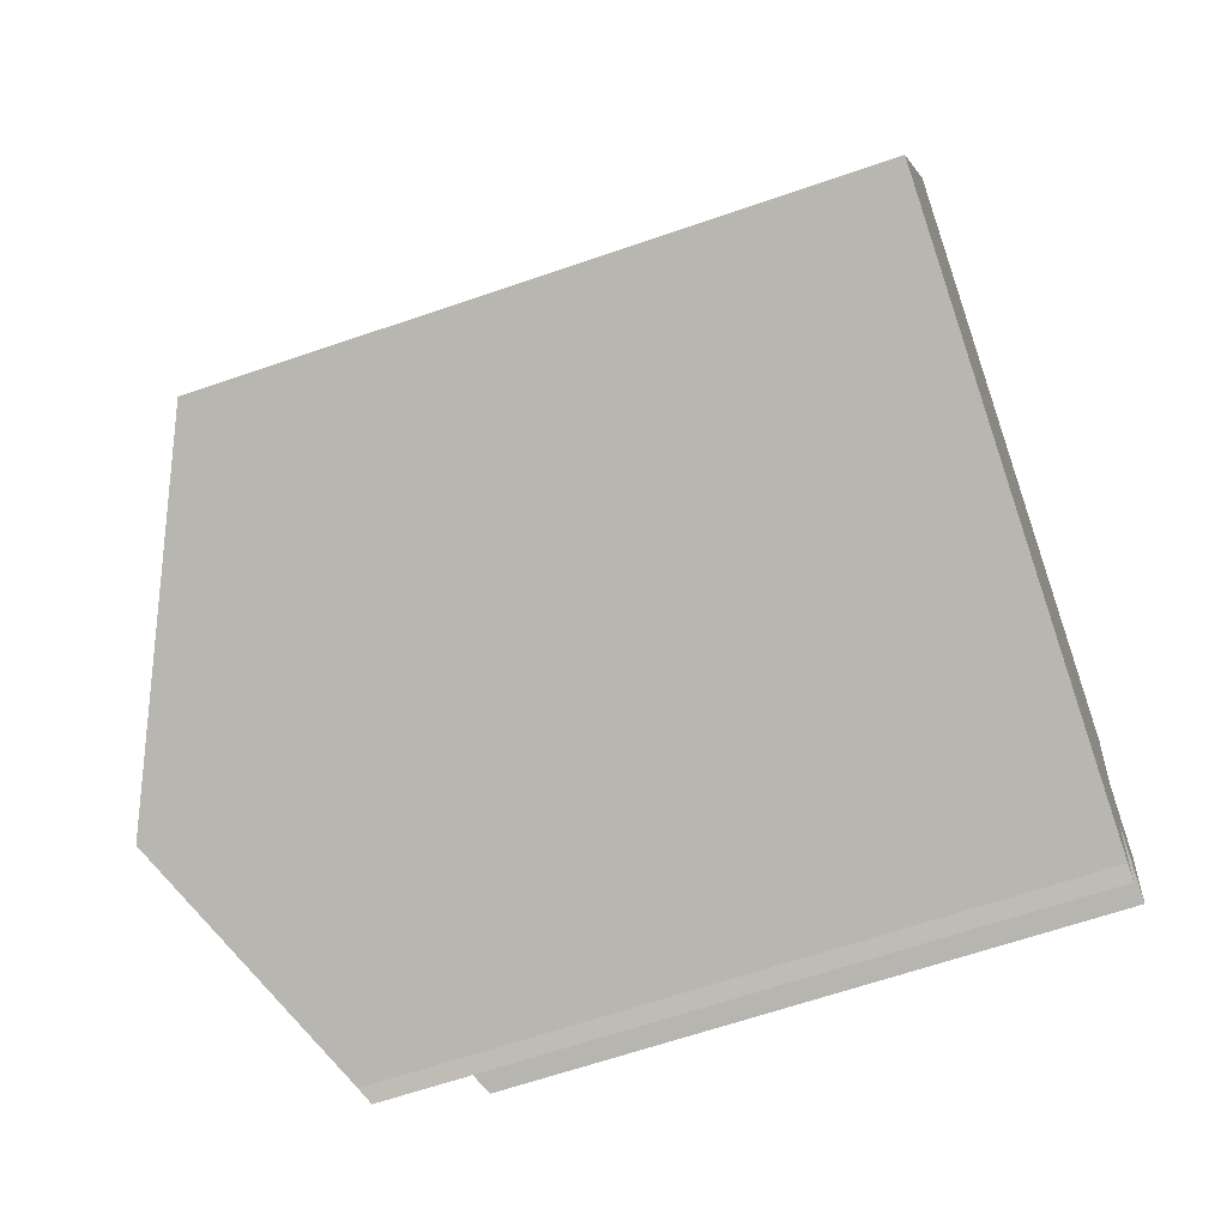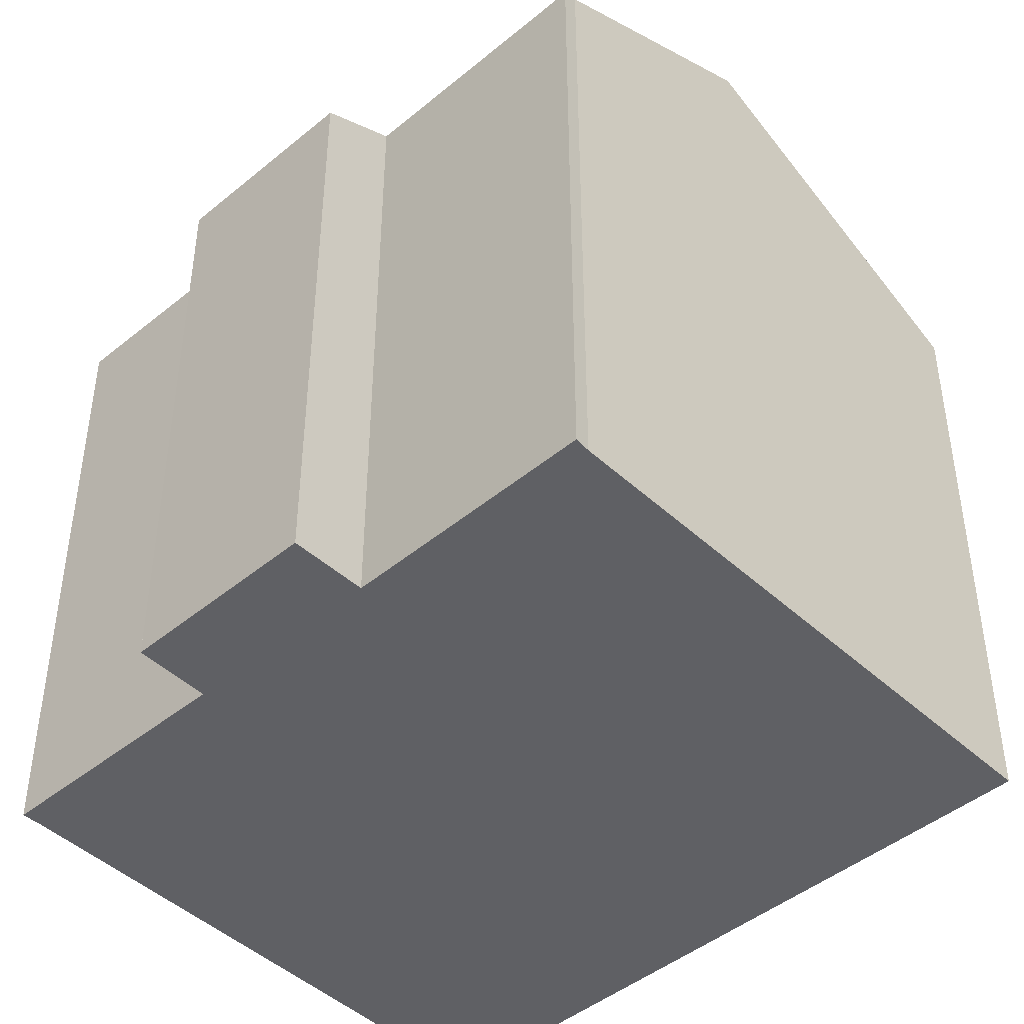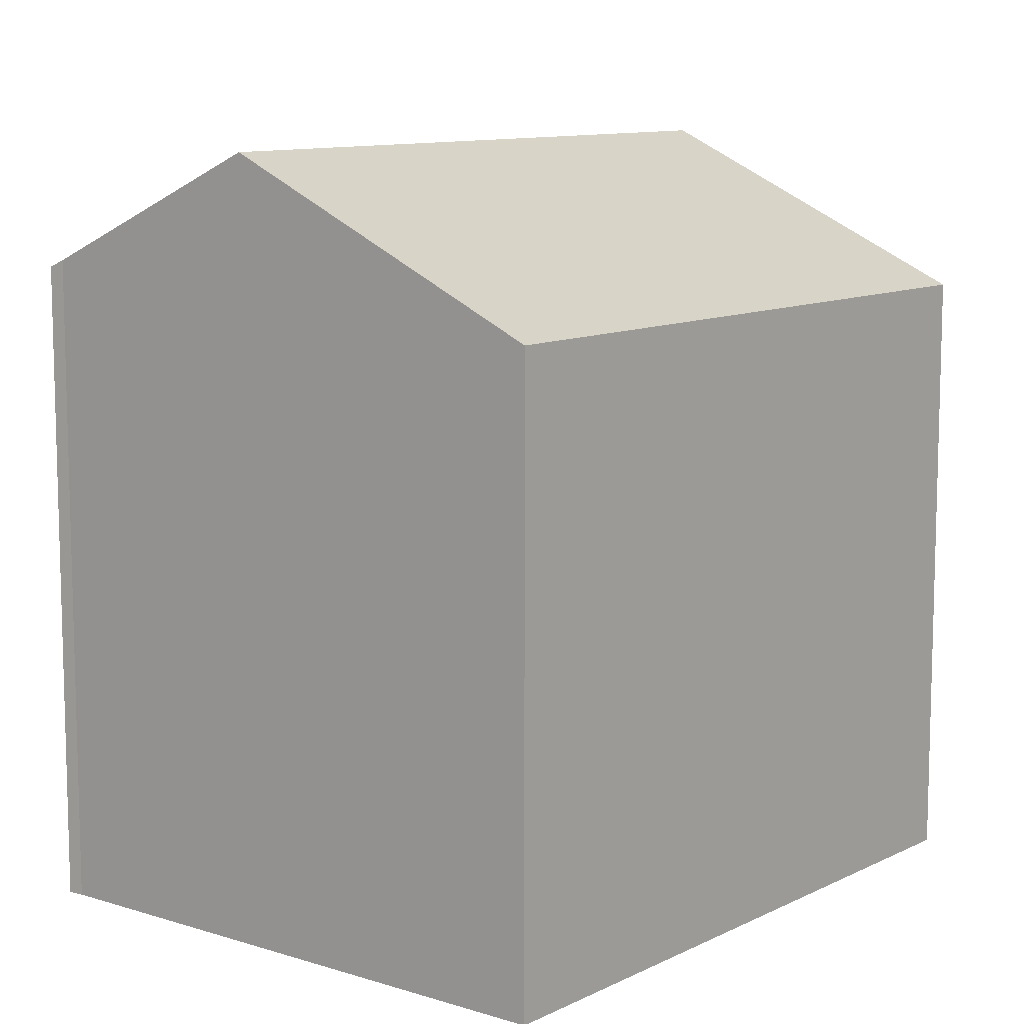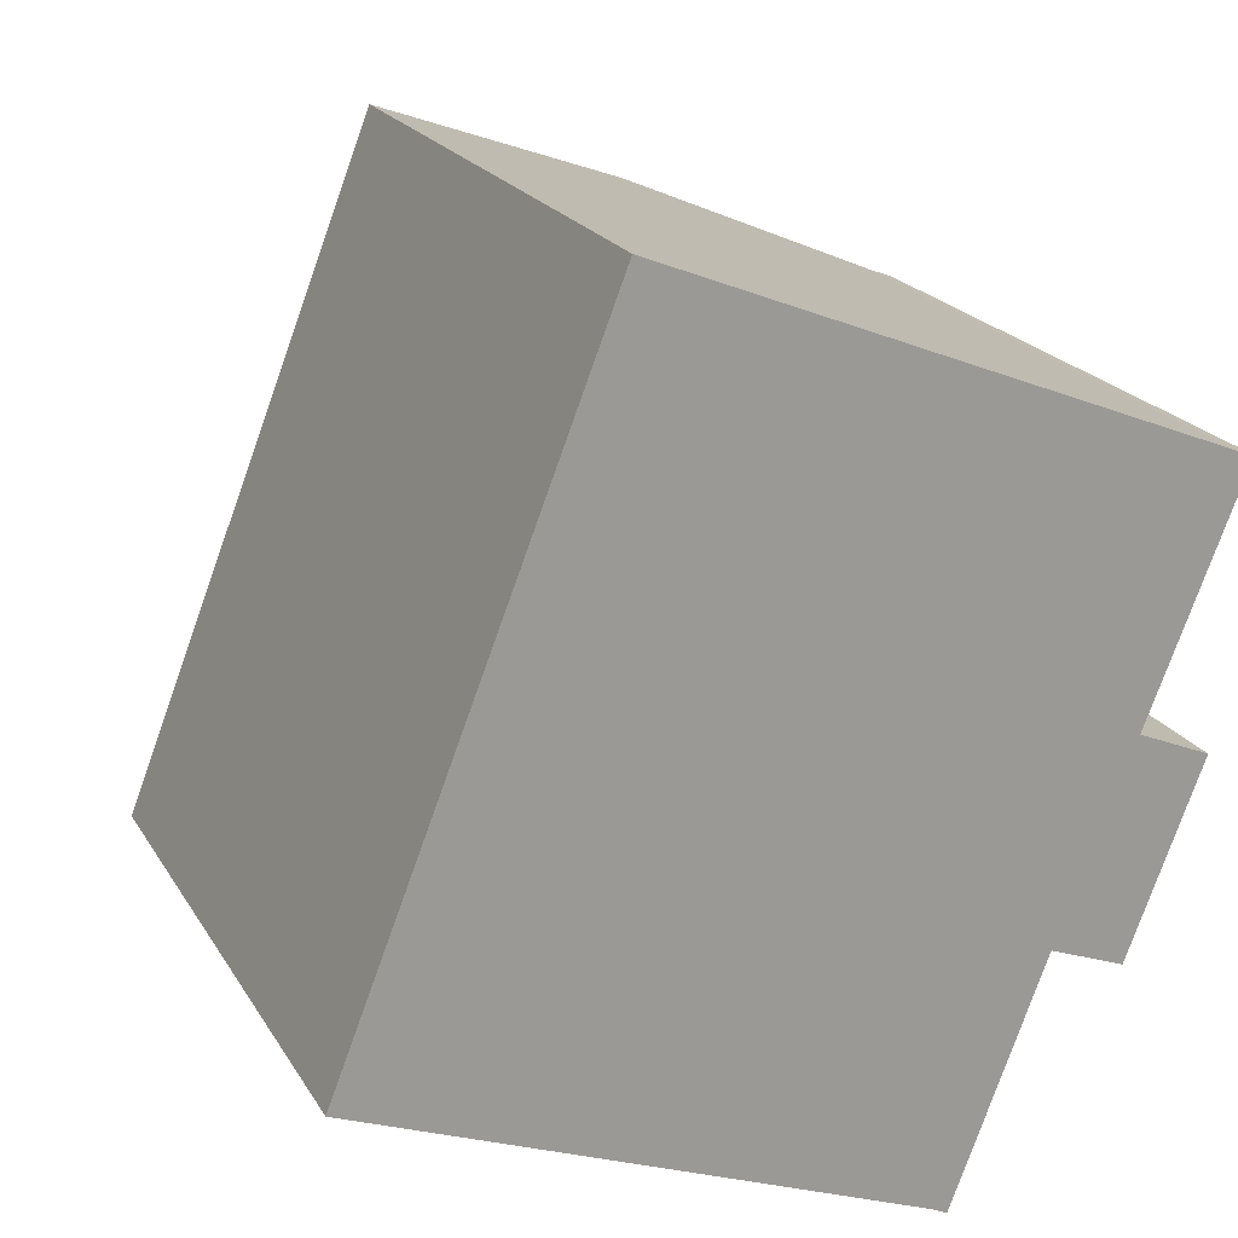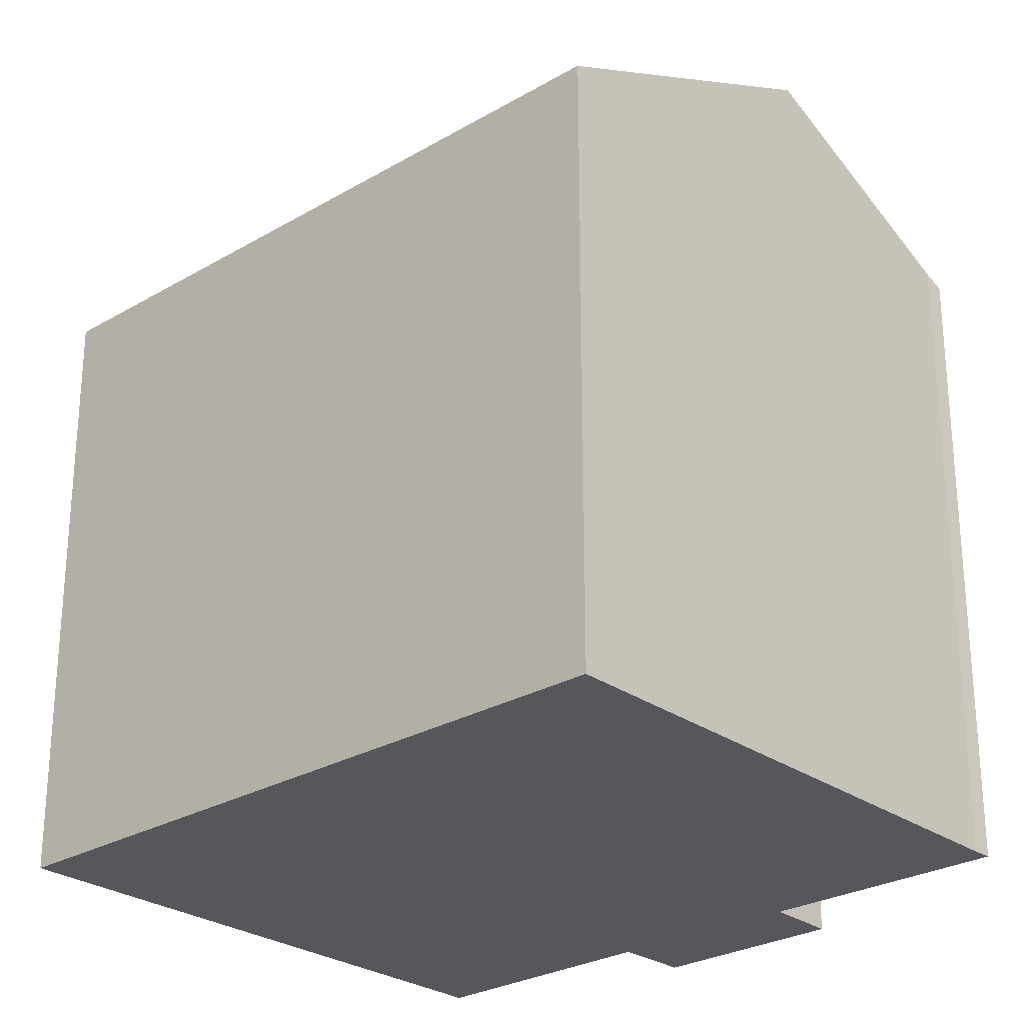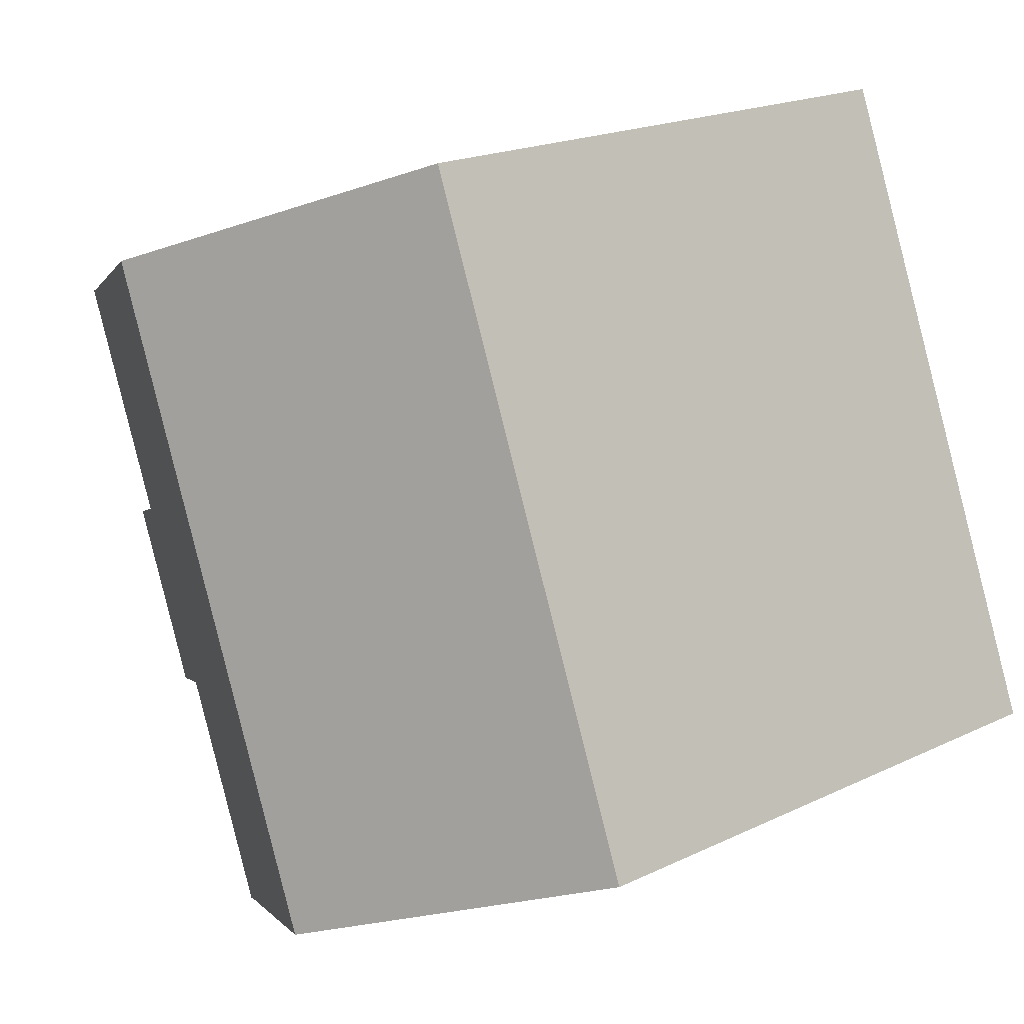
<metadata>
{"format":"obj","ext":"obj","renderer":"f3d","projection":"perspective","resolution":1024,"background":"white","views":[{"elev":-63.0,"azim":-70.6,"up":"+Z"},{"elev":-45.3,"azim":154.8,"up":"+Y"},{"elev":10.3,"azim":-119.8,"up":"+Y"},{"elev":20.7,"azim":-22.7,"up":"+Z"},{"elev":-26.9,"azim":-26.2,"up":"+Y"},{"elev":19.3,"azim":-132.0,"up":"+Z"}]}
</metadata>
<code>
v  12.44 14.99 -4.883
v  14.85 14.84 0.39
v  12.77 14.82 -5.043
v  7.196 17.57 -2.824
v  13.1 17.57 12.3
v  16.56 14.82 4.695
v  18.16 14.03 4.03
v  18.26 15.02 10.22
v  18.7 14.81 10.07
v  16.51 14.03 -0.245
v  5.921 14.03 15.18
v  0.417 14.23 -0.164
v  0 14.03 8.59e-16
v  6.351 14.24 15
v  12.44 2.99e-16 -4.883
v  12.77 3.088e-16 -5.043
v  7.196 1.729e-16 -2.824
v  0 0 0
v  0.417 1.004e-17 -0.164
v  14.85 -2.388e-17 0.39
v  16.51 1.5e-17 -0.245
v  5.921 -9.292e-16 15.18
v  18.26 -6.261e-16 10.22
v  6.351 -9.186e-16 15
v  13.1 -7.529e-16 12.3
v  18.7 -6.168e-16 10.07
v  16.56 -2.875e-16 4.695
v  18.16 -2.468e-16 4.03
g defaultobject
f 1 2 3
f 2 1 4
f 2 4 5
f 2 5 6
f 2 6 7
f 6 5 8
f 6 8 9
f 7 10 2
f 11 12 13
f 12 11 4
f 4 11 14
f 4 14 5
f 3 15 1
f 15 3 16
f 17 1 15
f 17 4 1
f 4 17 12
f 12 17 13
f 13 17 18
f 18 17 19
f 10 20 2
f 20 10 21
f 18 11 13
f 11 18 22
f 22 14 11
f 14 22 5
f 5 22 8
f 8 22 23
f 23 22 24
f 23 24 25
f 23 9 8
f 9 23 26
f 9 27 6
f 27 9 26
f 28 10 7
f 10 28 21
f 20 3 2
f 3 20 16
f 27 7 6
f 7 27 28
f 28 27 21
f 19 22 18
f 22 19 17
f 22 17 24
f 24 17 25
f 25 17 15
f 25 15 16
f 25 16 20
f 25 20 23
f 23 20 27
f 27 20 21
f 23 27 26

</code>
